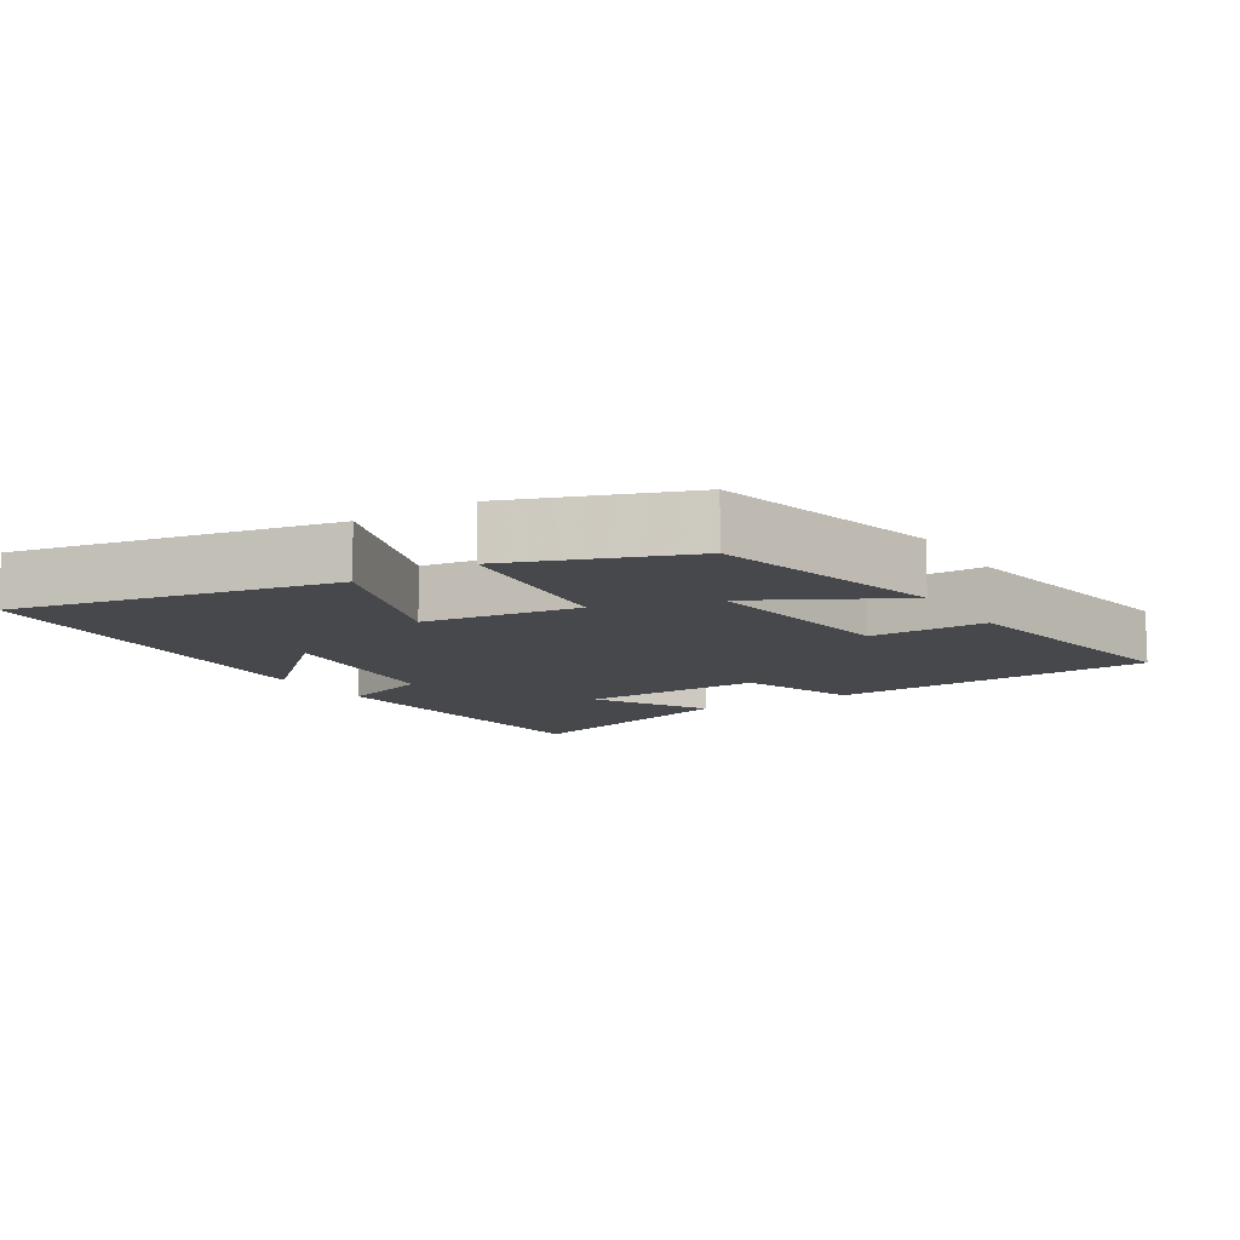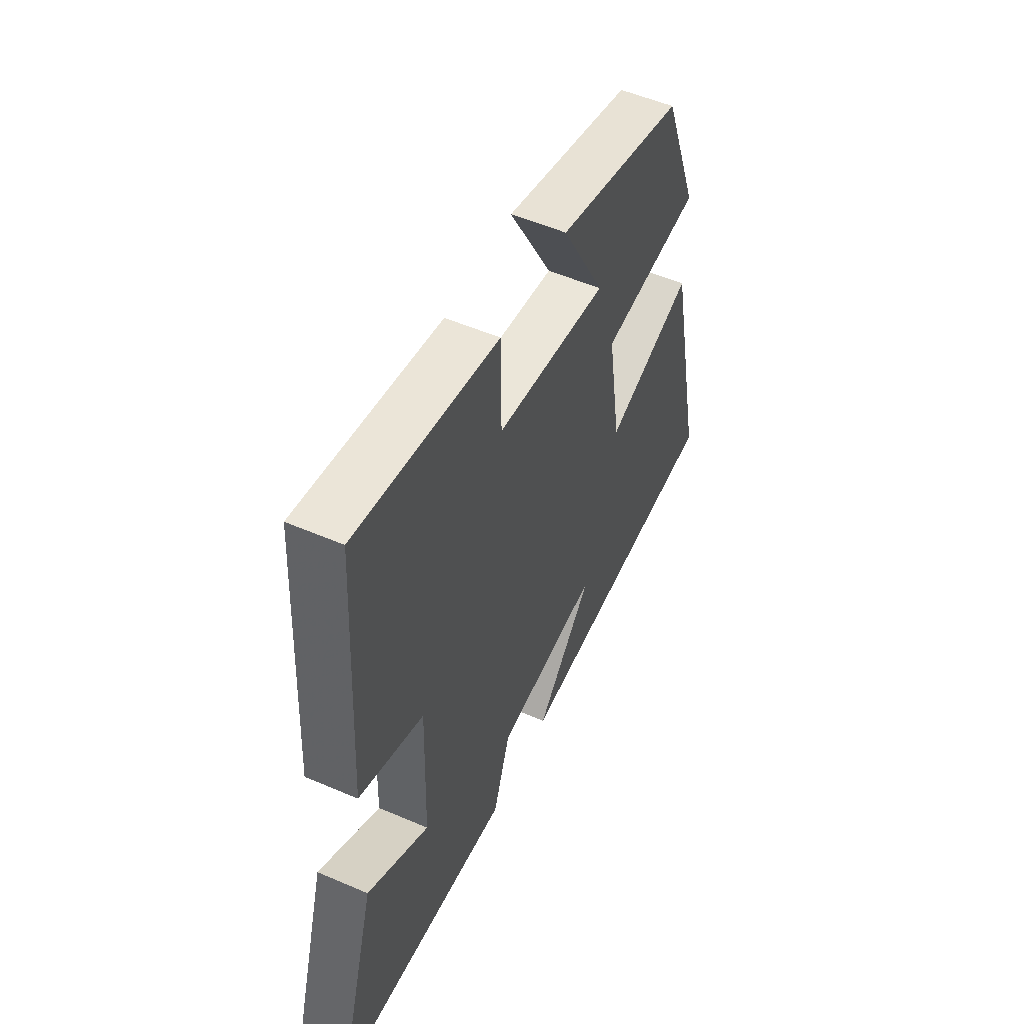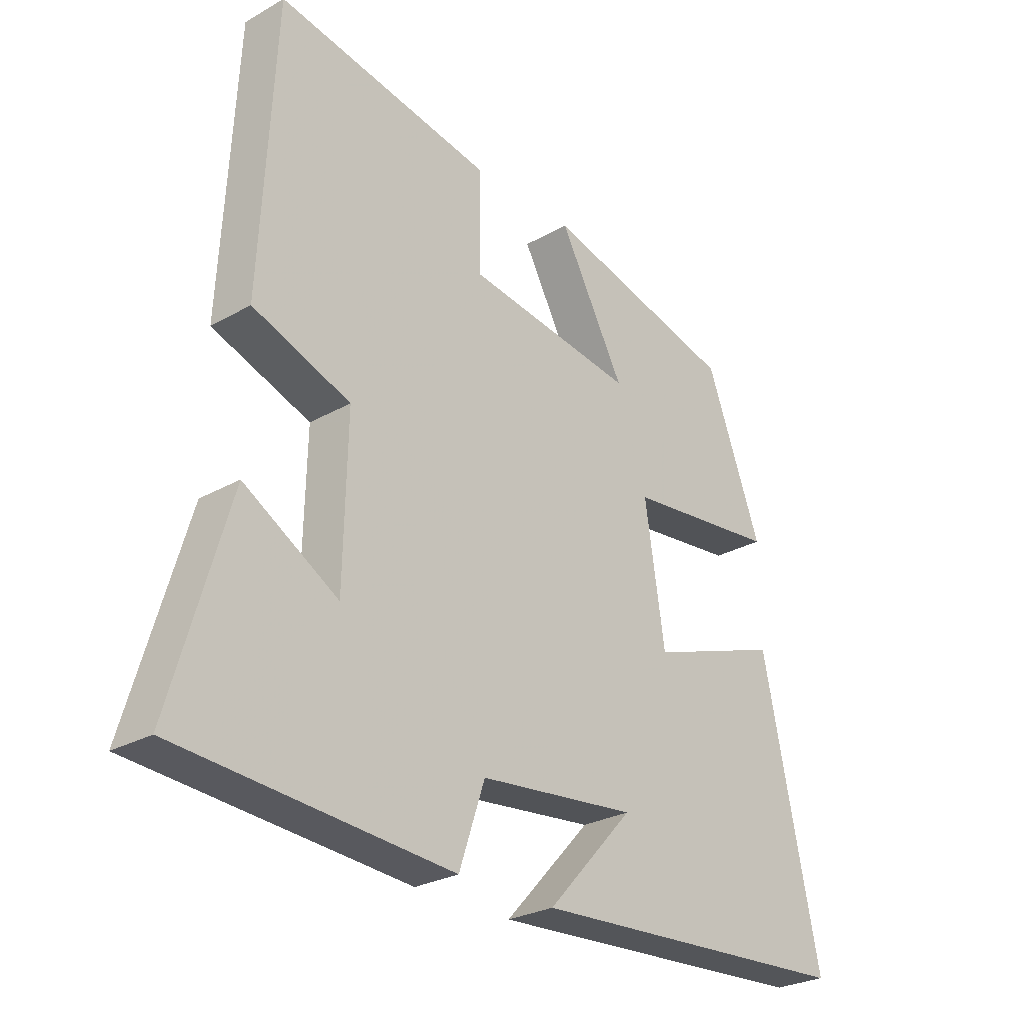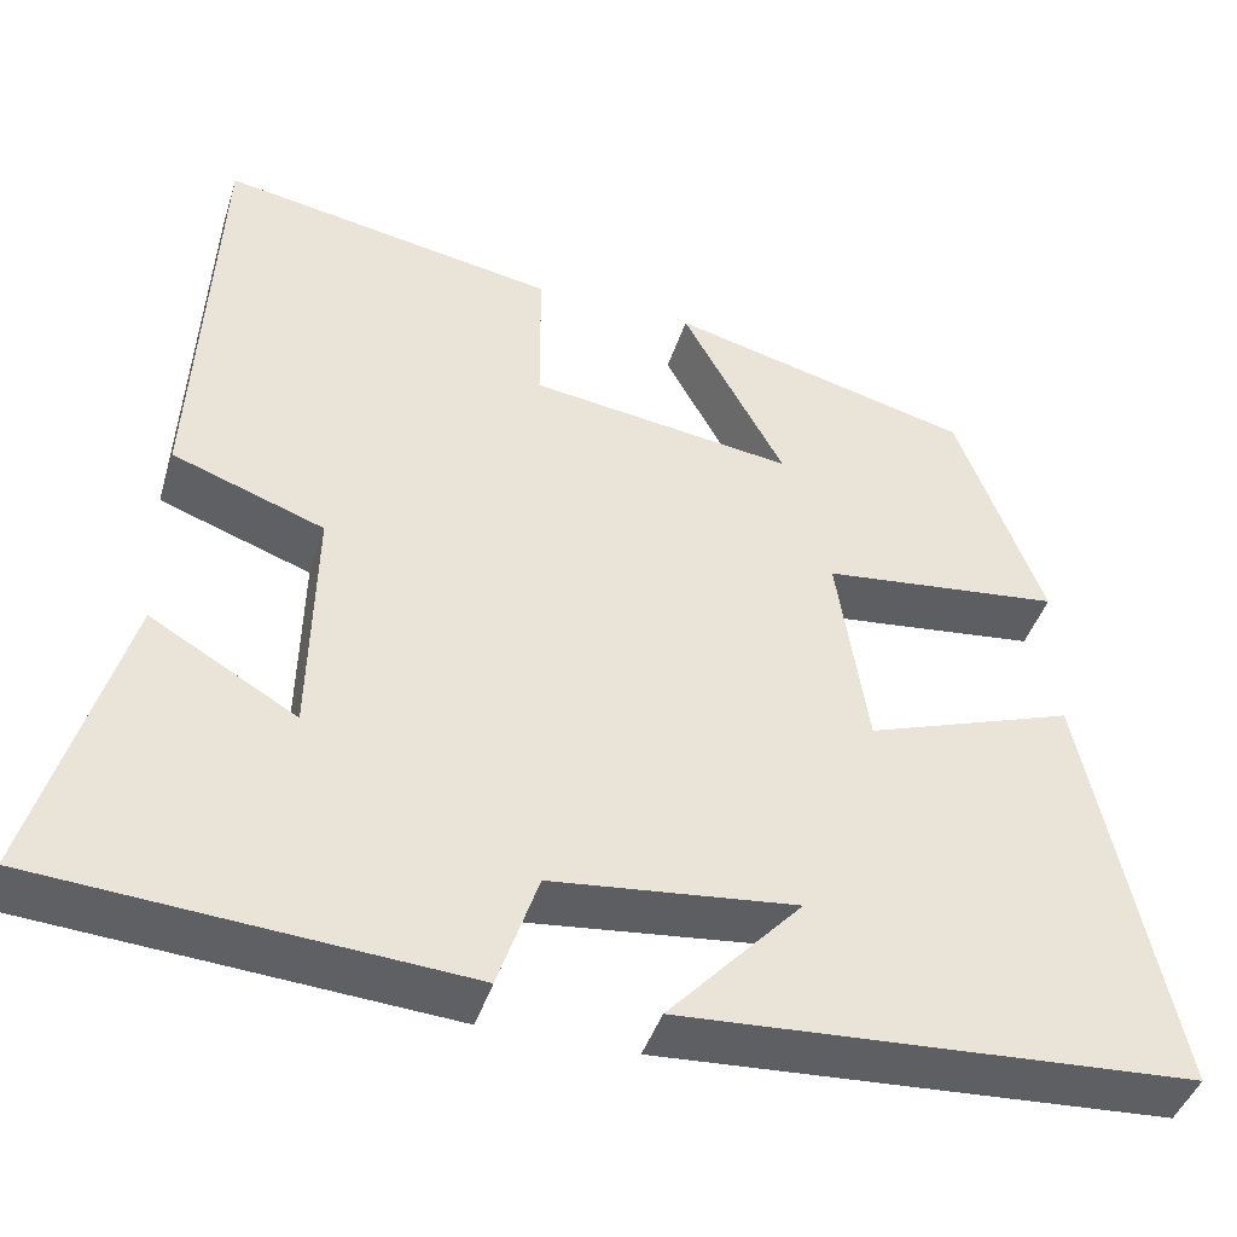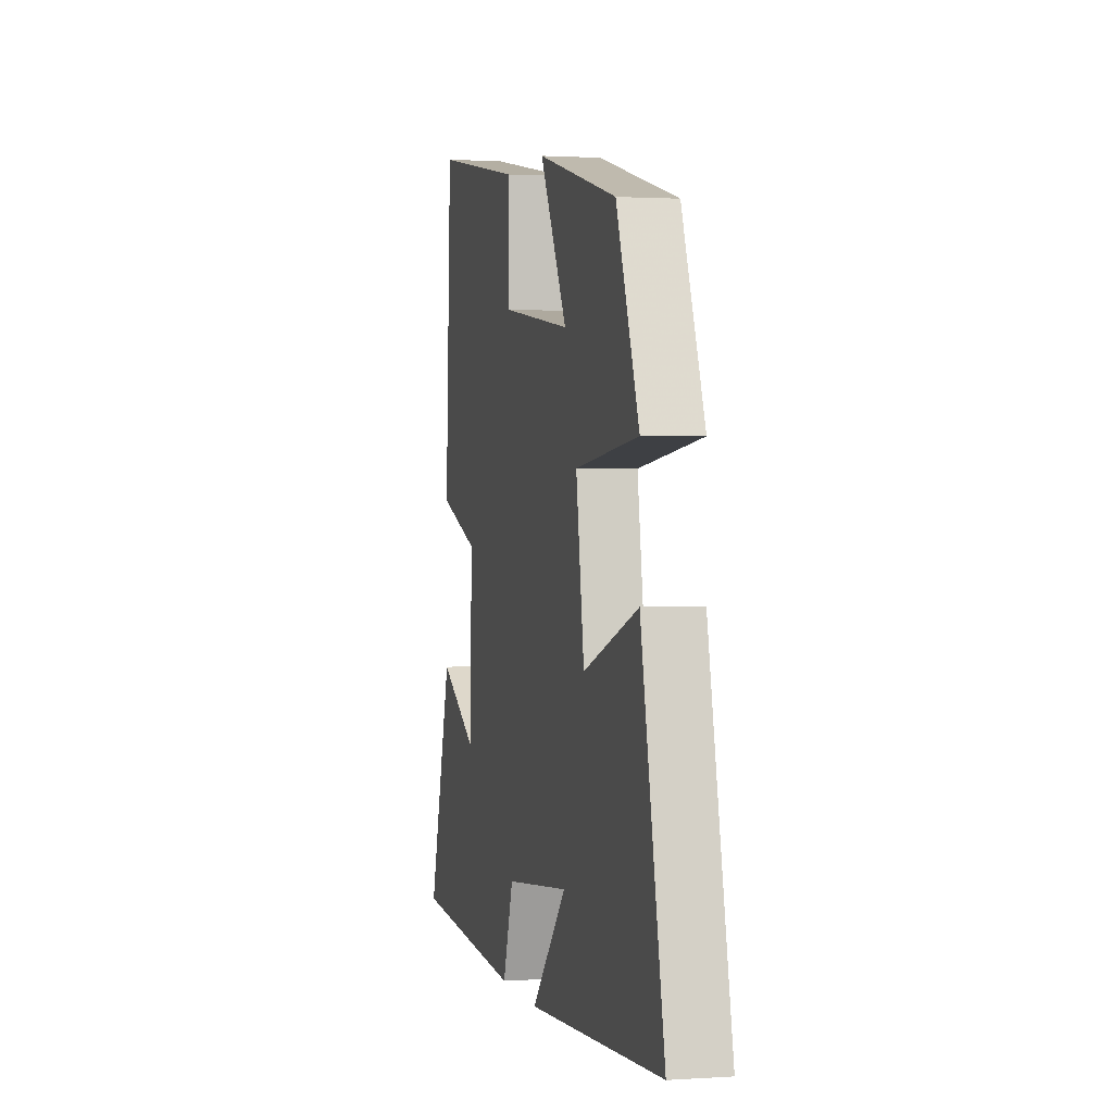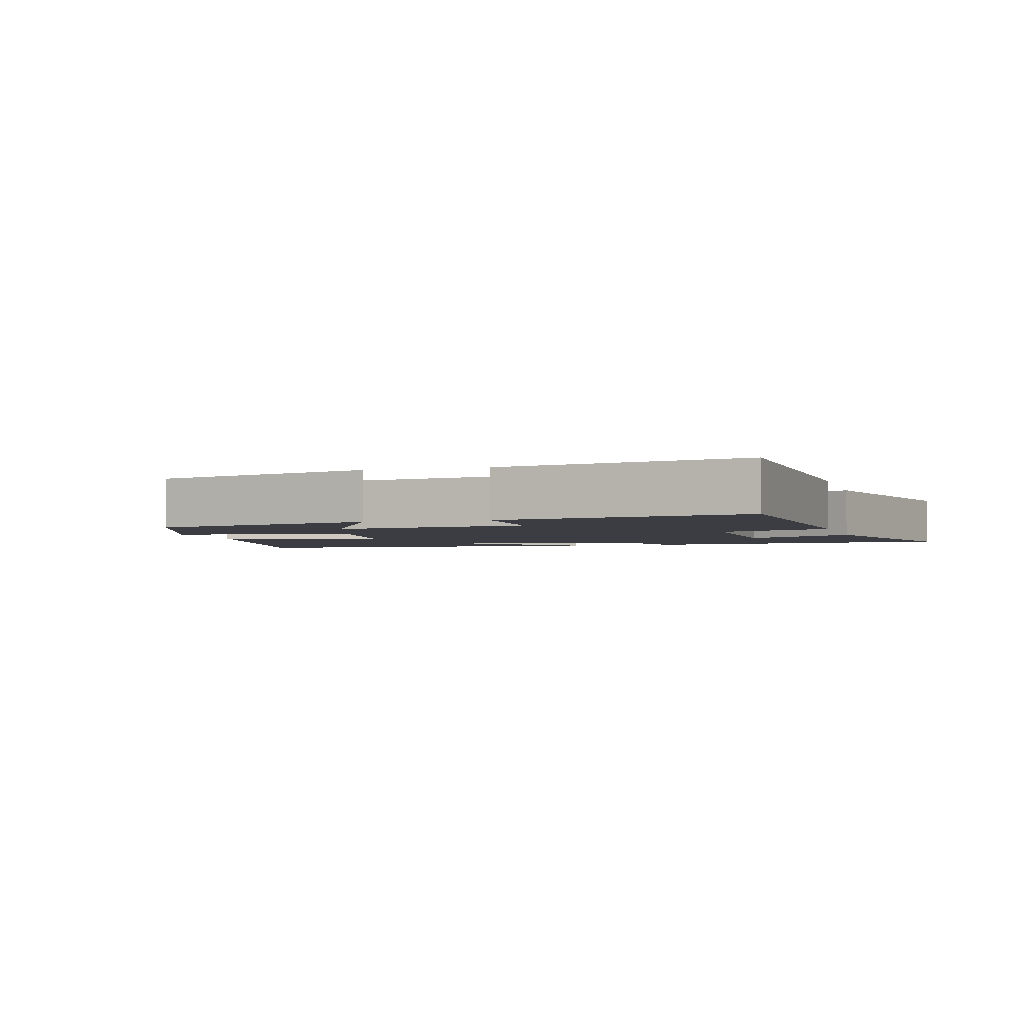
<metadata>
{"format":"obj","ext":"obj","renderer":"f3d","projection":"perspective","resolution":1024,"background":"white","views":[{"elev":-11.1,"azim":-57.7,"up":"+Y"},{"elev":52.8,"azim":114.9,"up":"+Z"},{"elev":-27.2,"azim":131.4,"up":"+Z"},{"elev":-43.0,"azim":162.9,"up":"+Z"},{"elev":1.3,"azim":-103.6,"up":"+Z"},{"elev":-2.9,"azim":16.2,"up":"+Y"}]}
</metadata>
<code>
v 0.476 0.07 0.565
v 0.5 0.07 0.099
v 0.333 0.07 0.039
v 0.339 0.07 -0.225
v 0.5 0.07 -0.131
v 0.598 0.07 -0.467
v 0.133 0.07 -0.5
v 0.089 0.07 -0.369
v -0.181 0.07 -0.339
v -0.033 0.07 -0.5
v -0.597 0.07 -0.464
v -0.5 0.07 -0.007
v -0.271 0.07 -0.087
v -0.237 0.07 0.135
v -0.5 0.07 0.165
v -0.405 0.07 0.415
v -0.072 0.07 0.5
v -0.185 0.07 0.294
v 0.105 0.07 0.334
v 0.106 0.07 0.5
v 0.476 0 0.565
v 0.5 0 0.099
v 0.333 0 0.039
v 0.339 0 -0.225
v 0.5 0 -0.131
v 0.598 0 -0.467
v 0.133 0 -0.5
v 0.089 0 -0.369
v -0.181 0 -0.339
v -0.033 0 -0.5
v -0.597 0 -0.464
v -0.5 0 -0.007
v -0.271 0 -0.087
v -0.237 0 0.135
v -0.5 0 0.165
v -0.405 0 0.415
v -0.072 0 0.5
v -0.185 0 0.294
v 0.105 0 0.334
v 0.106 0 0.5
f 19 20 1 2
f 18 19 2 3
f 15 16 17 18
f 14 15 18
f 13 14 18 3
f 11 12 13
f 9 10 11
f 9 11 13 3
f 6 7 8
f 4 5 6
f 4 6 8
f 3 4 8 9
f 22 21 40 39
f 23 22 39 38
f 38 37 36 35
f 38 35 34
f 23 38 34 33
f 33 32 31
f 31 30 29
f 23 33 31 29
f 28 27 26
f 26 25 24
f 28 26 24
f 29 28 24 23
f 1 21 22 2
f 2 22 23 3
f 3 23 24 4
f 4 24 25 5
f 5 25 26 6
f 6 26 27 7
f 7 27 28 8
f 8 28 29 9
f 9 29 30 10
f 10 30 31 11
f 11 31 32 12
f 12 32 33 13
f 13 33 34 14
f 14 34 35 15
f 15 35 36 16
f 16 36 37 17
f 17 37 38 18
f 18 38 39 19
f 19 39 40 20
f 20 40 21 1

</code>
